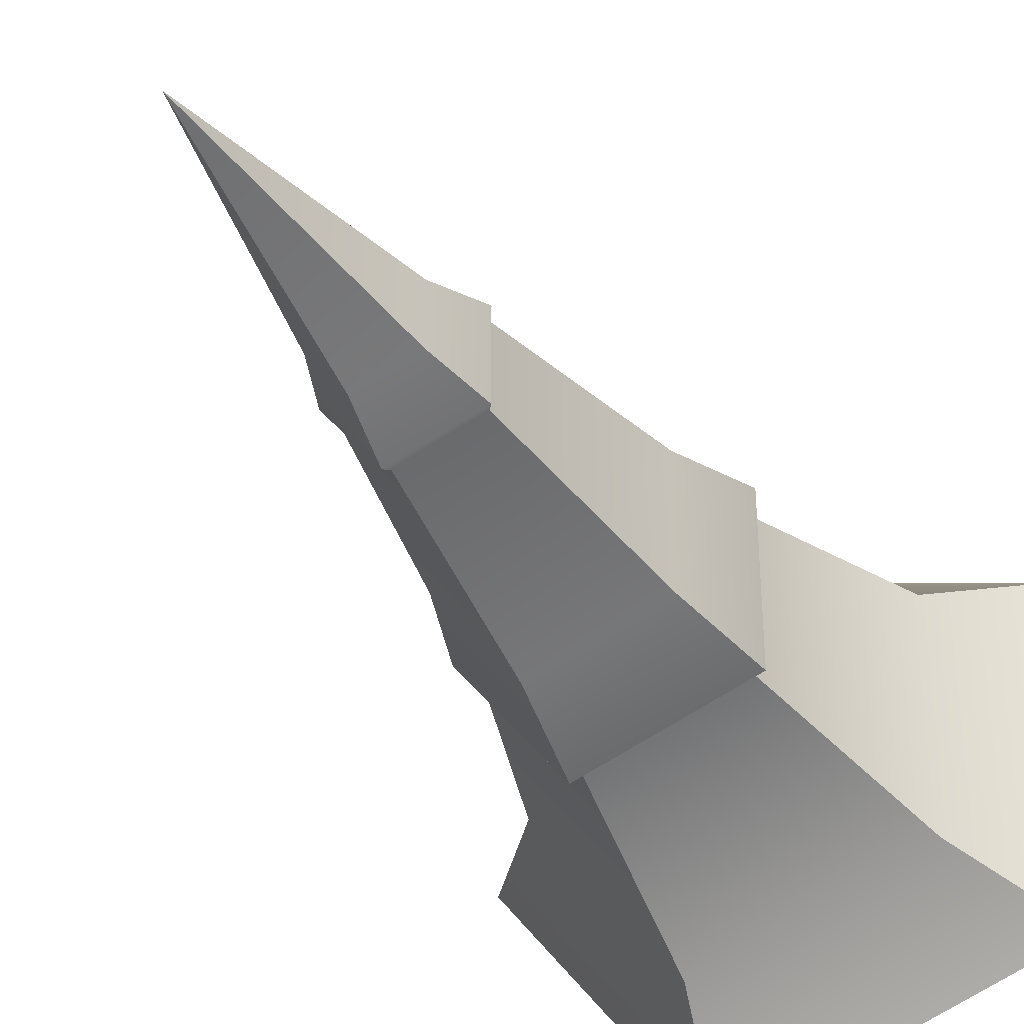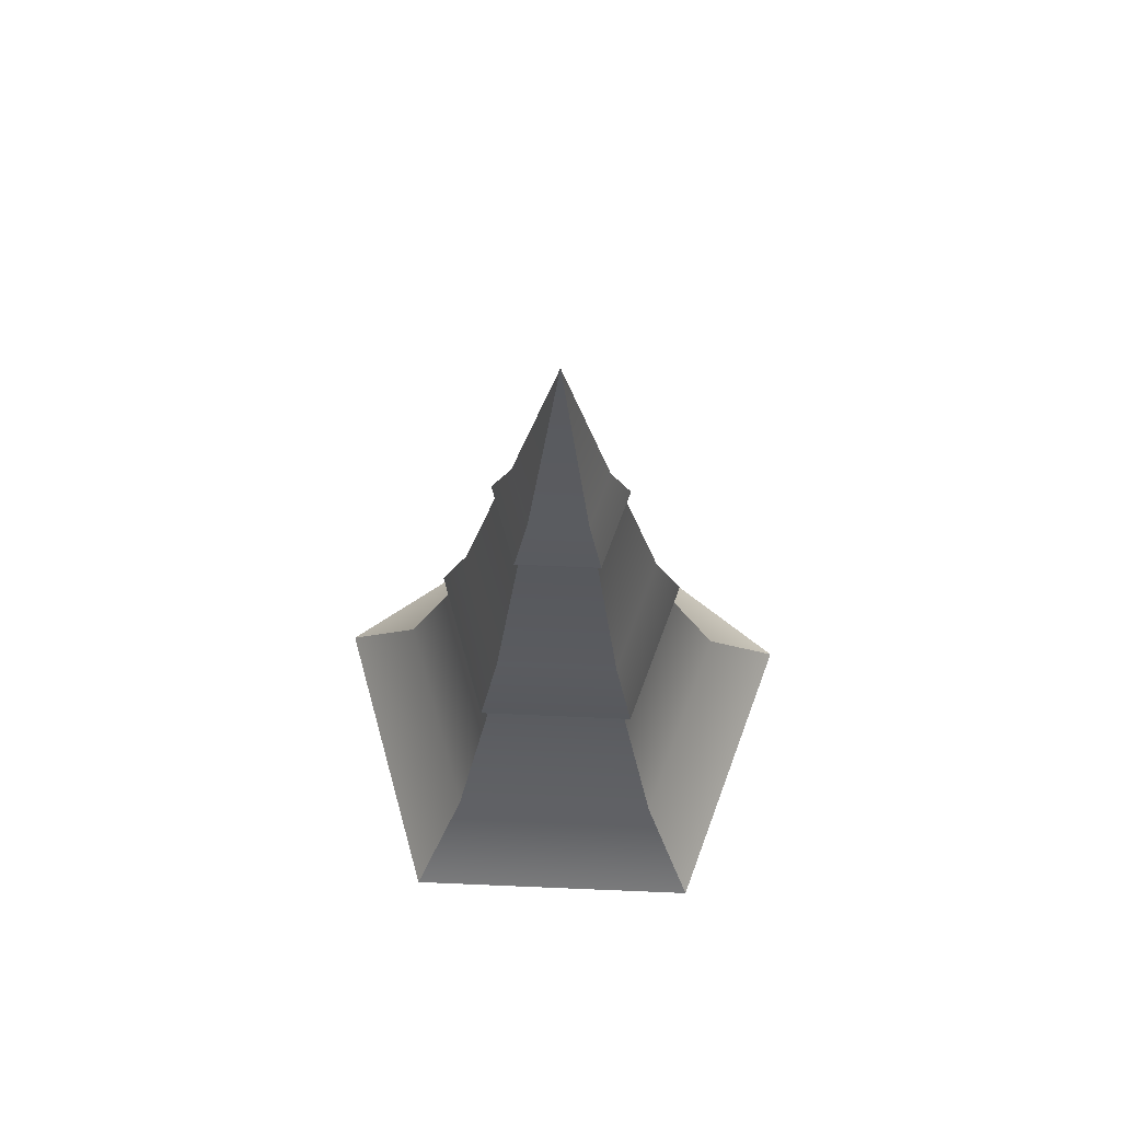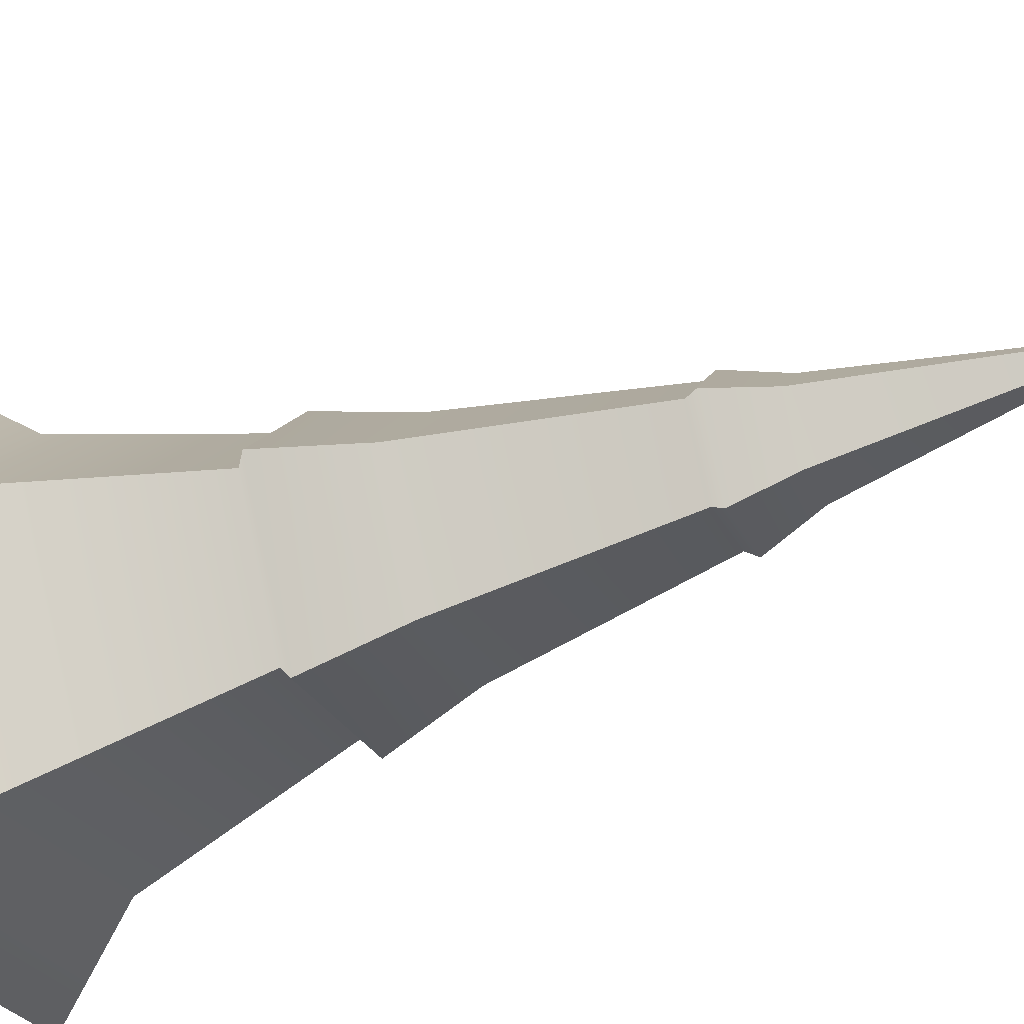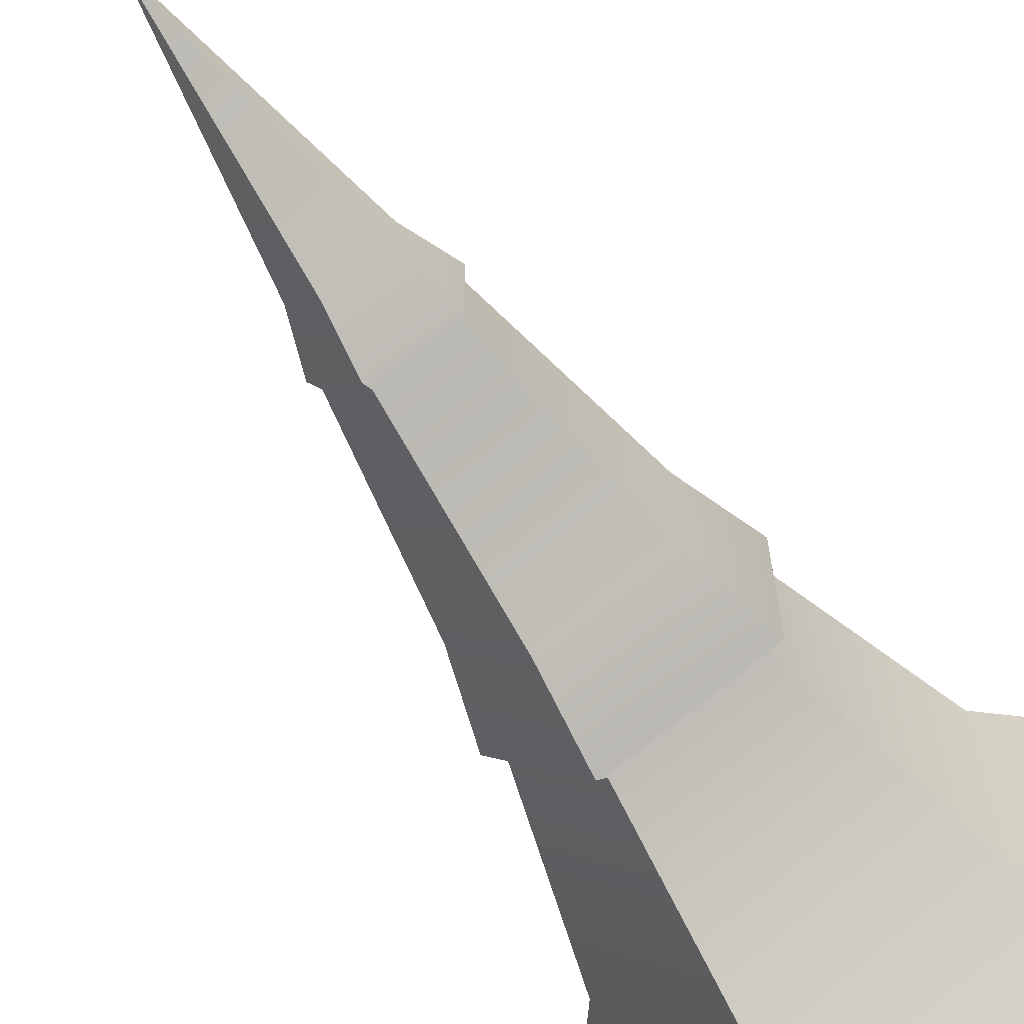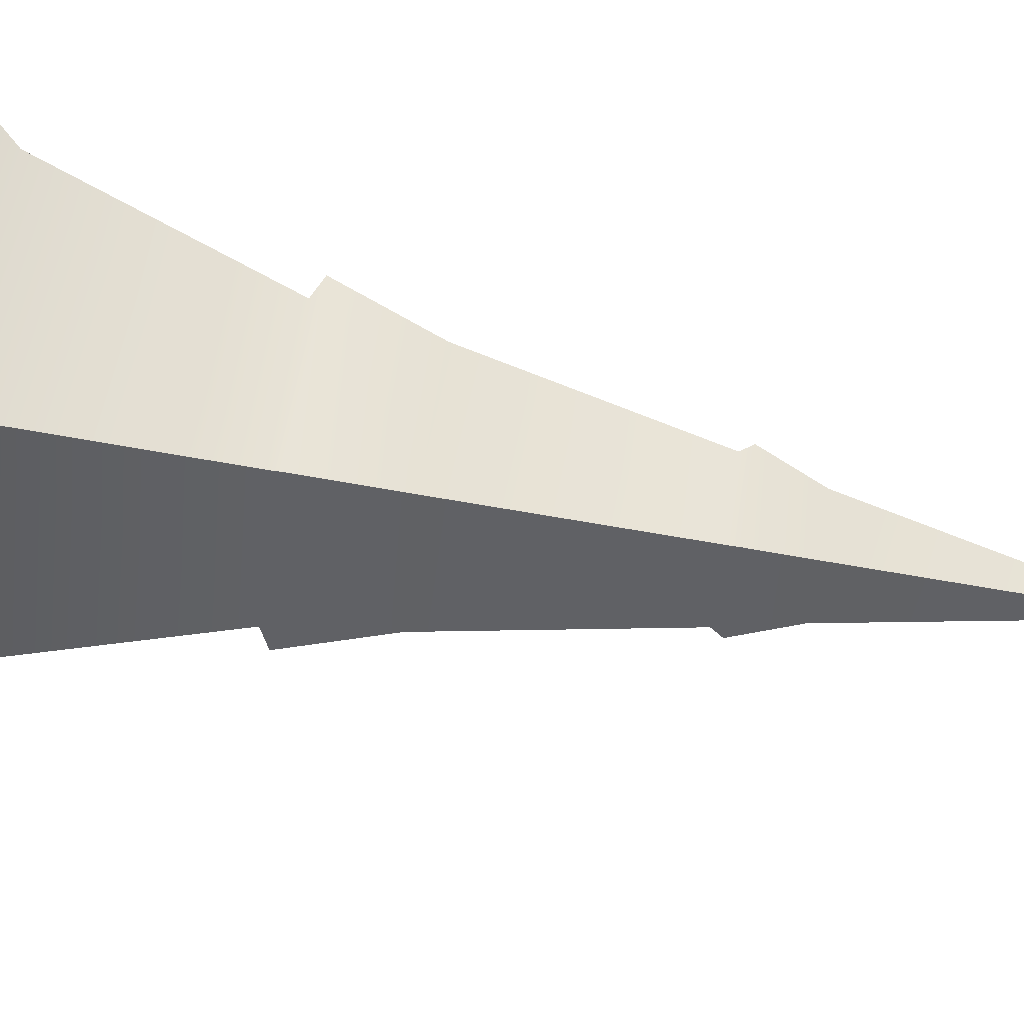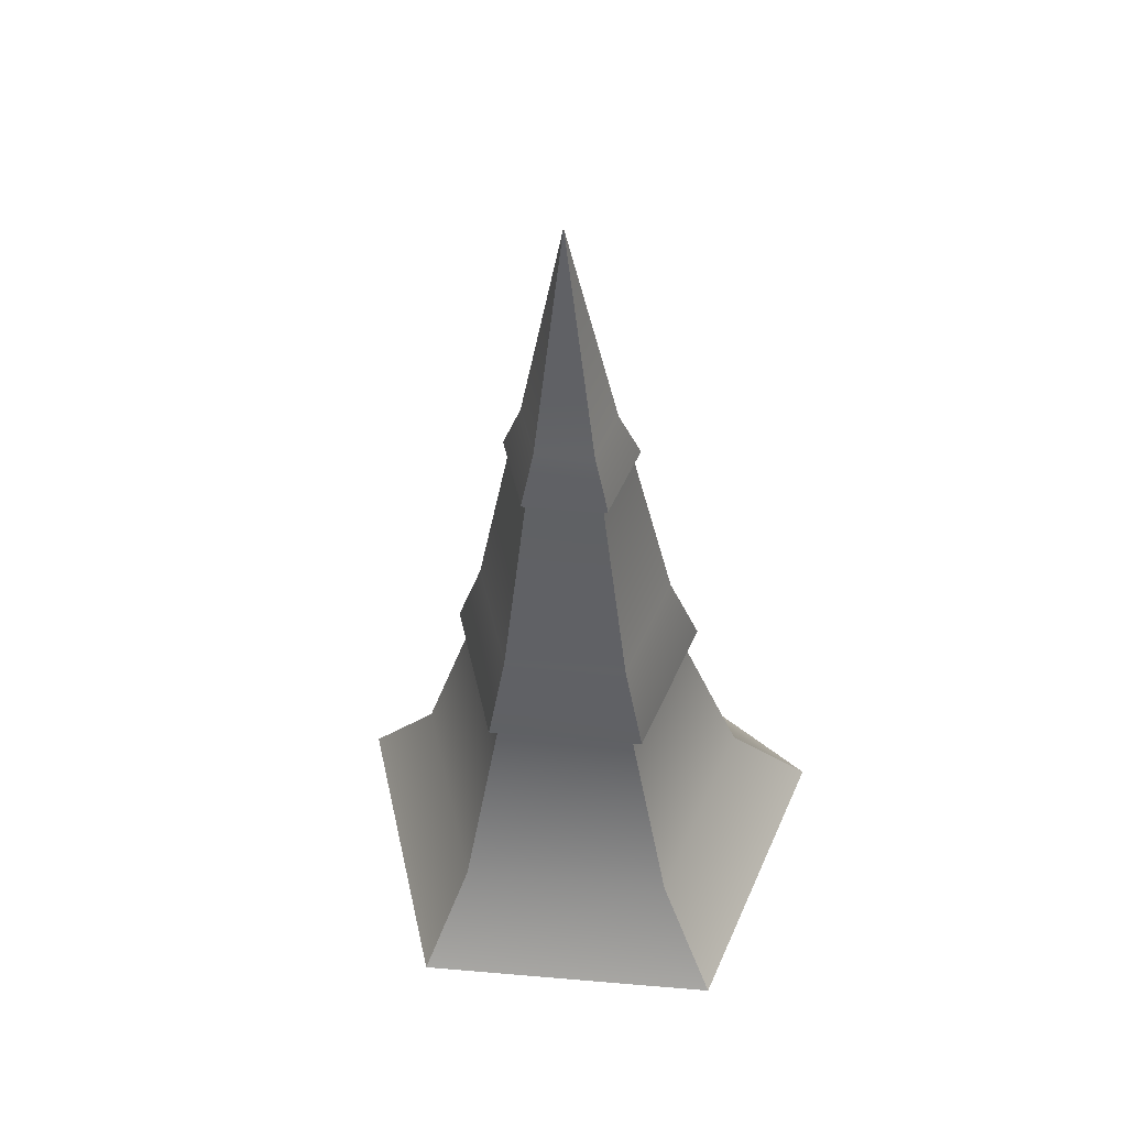
<metadata>
{"format":"obj","ext":"obj","renderer":"f3d","projection":"perspective","resolution":1024,"background":"white","views":[{"elev":-37.3,"azim":-153.3,"up":"+Z"},{"elev":69.7,"azim":-87.6,"up":"+Y"},{"elev":-44.6,"azim":111.5,"up":"+Z"},{"elev":-65.6,"azim":-146.9,"up":"+Z"},{"elev":76.3,"azim":99.4,"up":"+Z"},{"elev":51.2,"azim":-156.7,"up":"+Y"}]}
</metadata>
<code>
g default
v 0.3798 0.6971 -1.692
v -1.609 0.6971 -1.045
v -1.609 0.6971 1.045
v 0.3798 0.6971 1.692
v 1.609 0.6971 -1e-06
v 0 6.762 -1e-06
v -0.4222 4.767 -0.2744
v -0.3828 4.7 -0.2487
v -0.4222 4.767 0.2744
v -0.3828 4.7 0.2487
v 0.09966 4.767 0.4439
v 0.09037 4.7 0.4025
v 0.4221 4.767 -1e-06
v 0.3828 4.7 -1e-06
v 0.09966 4.767 -0.4439
v 0.09037 4.7 -0.4025
v 0.1681 2.689 -0.7489
v 0.1917 2.755 -0.8537
v -0.812 2.755 -0.5277
v -0.7122 2.689 -0.4628
v -0.812 2.755 0.5277
v -0.7122 2.689 0.4628
v 0.1917 2.755 0.8537
v 0.1681 2.689 0.7489
v 0.8119 2.755 -1e-06
v 0.7123 2.688 -1e-06
v -0.6303 3.338 0.4096
v -0.6303 3.338 -0.4096
v 0.1488 3.338 -0.6627
v 0.6302 3.338 -1e-06
v 0.1488 3.338 0.6627
v -1.11 1.331 -0.7211
v 0.262 1.331 -1.167
v 1.11 1.331 -1e-06
v 0.262 1.331 1.167
v -1.11 1.331 0.7211
v 0.2938 5.126 -1e-06
v 0.06937 5.126 -0.309
v -0.2939 5.126 -0.191
v -0.2939 5.126 0.191
v 0.06937 5.126 0.309
g Spruce PROPS
f 1 5 4 3 2
f 7 8 10 9
f 8 7 15 16
f 9 10 12 11
f 11 12 14 13
f 13 14 16 15
f 17 18 25 26
f 18 17 20 19
f 19 20 22 21
f 21 22 24 23
f 23 24 26 25
f 38 39 6
f 39 40 6
f 40 41 6
f 41 37 6
f 37 38 6
f 19 21 27 28
f 21 23 31 27
f 23 25 30 31
f 25 18 29 30
f 18 19 28 29
f 1 2 32 33
f 2 3 36 32
f 3 4 35 36
f 4 5 34 35
f 5 1 33 34
f 28 27 10 8
f 29 28 8 16
f 30 29 16 14
f 31 30 14 12
f 27 31 12 10
f 33 32 20 17
f 34 33 17 26
f 35 34 26 24
f 36 35 24 22
f 32 36 22 20
f 13 15 38 37
f 15 7 39 38
f 7 9 40 39
f 9 11 41 40
f 11 13 37 41

</code>
